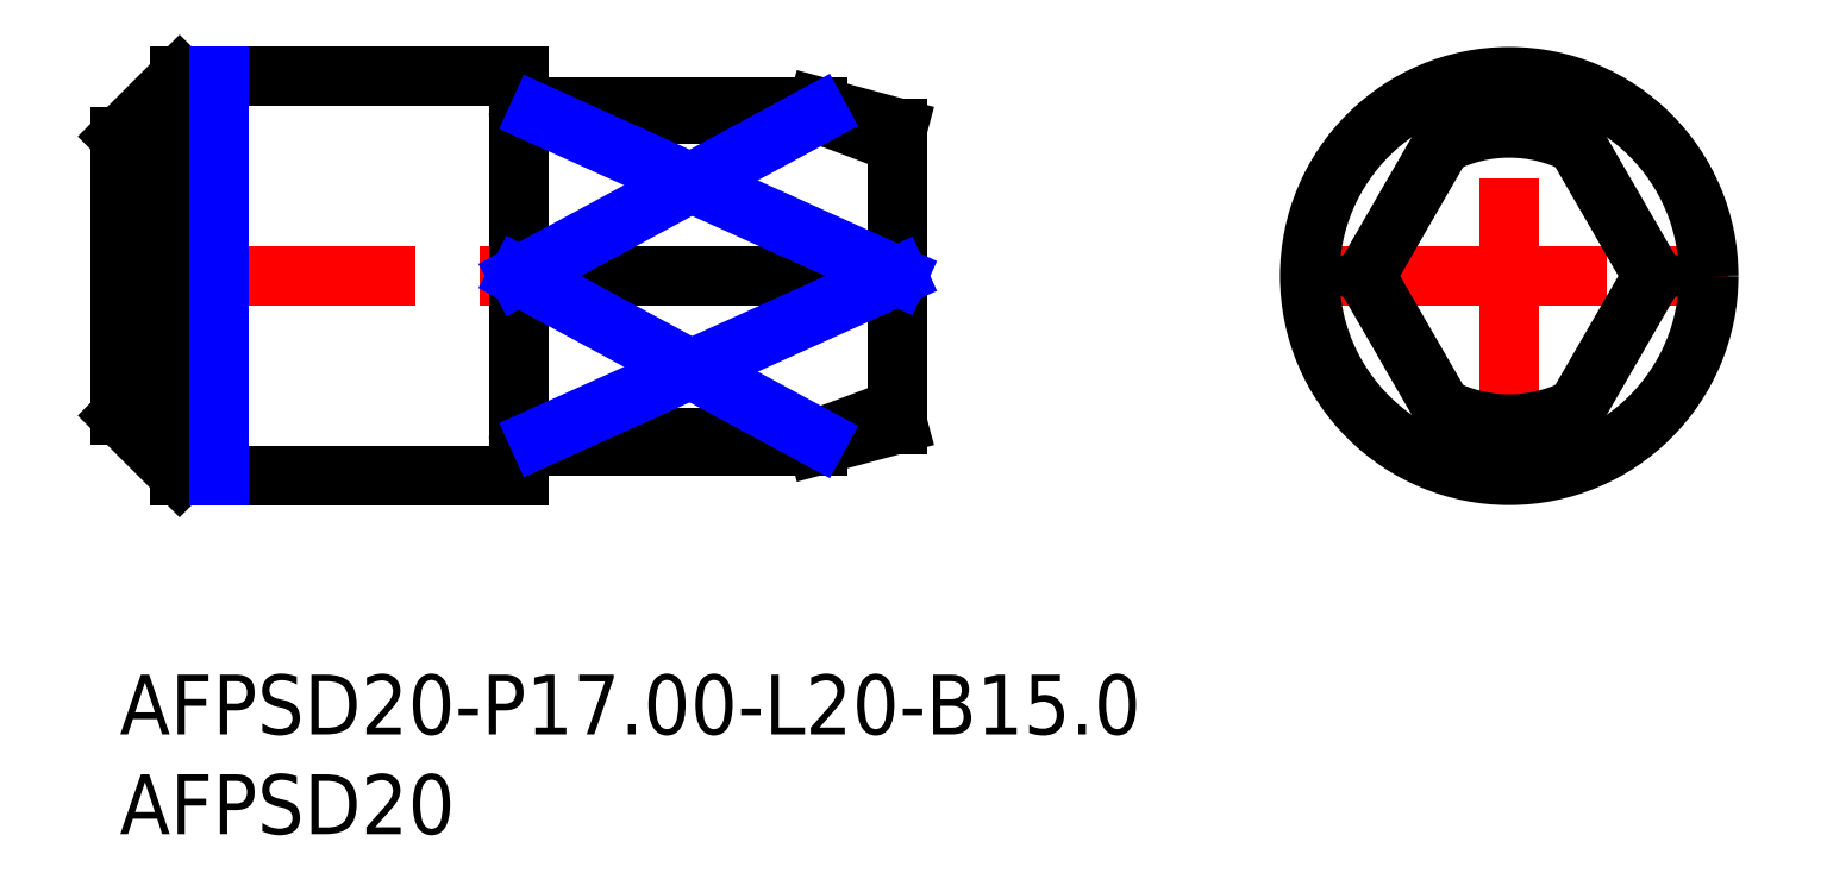
<metadata>
{"format":"dxf","ext":"dxf","renderer":"ezdxf+matplotlib","layout":"modelspace","background":"white","min_lineweight":24,"dpi":150}
</metadata>
<code>
0
SECTION
2
ENTITIES
0
INSERT
8
MSM_CONTINUOUS
2
*U16
10
0
20
0
30
0
0
INSERT
8
MSM_CONTINUOUS
2
*U17
10
0
20
0
30
0
0
LINE
8
MSM_CENTER
10
58.66
20
20
30
0
11
80.66
21
20
31
0
0
LINE
8
MSM_CENTER
10
69.66
20
9
30
0
11
69.66
21
31
31
0
0
CIRCLE
8
MSM_CONTINUOUS
10
69.66
20
20
30
0
40
10
0
ARC
8
MSM_CONTINUOUS
10
69.66
20
20
30
0
40
8.5
50
252.9
51
287.1
0
ARC
8
MSM_CONTINUOUS
10
69.66
20
20
30
0
40
8.5
50
72.9
51
107.1
0
LINE
8
MSM_CONTINUOUS
10
62.47
20
20
30
0
11
67.16
21
11.88
31
0
0
LINE
8
MSM_CONTINUOUS
10
72.16
20
11.88
30
0
11
76.85
21
20
31
0
0
ARC
8
MSM_CONTINUOUS
10
69.66
20
20
30
0
40
7.428
50
243
51
297
0
LINE
8
MSM_CONTINUOUS
10
76.85
20
20
30
0
11
72.16
21
28.12
31
0
0
LINE
8
MSM_CONTINUOUS
10
67.16
20
28.12
30
0
11
62.47
21
20
31
0
0
ARC
8
MSM_CONTINUOUS
10
69.66
20
20
30
0
40
7.428
50
63.04
51
117
0
LINE
8
MSM_CENTER
10
-1.025
20
20
30
0
11
39.95
21
20
31
0
0
LINE
8
MSM_CONTINUOUS
10
35
20
28.5
30
0
11
21
21
28.5
31
0
0
LINE
8
MSM_CONTINUOUS
10
21
20
11.5
30
0
11
35
21
11.5
31
0
0
LINE
8
MSM_CONTINUOUS
10
20.2
20
11.6
30
0
11
20.83
21
11.6
31
0
0
LINE
8
MSM_CONTINUOUS
10
20.83
20
28.4
30
0
11
20.2
21
28.4
31
0
0
ARC
8
MSM_CONTINUOUS
10
20.83
20
11.4
30
0
40
0.2
50
30
51
90
0
ARC
8
MSM_CONTINUOUS
10
20.2
20
28.6
30
0
40
0.2
50
180
51
270
0
ARC
8
MSM_CONTINUOUS
10
20.83
20
28.6
30
0
40
0.2
50
270
51
330
0
LINE
8
MSM_CONTINUOUS
10
21
20
28.5
30
0
11
21
21
28.12
31
0
0
ARC
8
MSM_CONTINUOUS
10
20.2
20
11.4
30
0
40
0.2
50
90
51
180
0
LINE
8
MSM_CONTINUOUS
10
39
20
12.57
30
0
11
39
21
27.43
31
0
0
LINE
8
MSM_CONTINUOUS
10
39
20
27.43
30
0
11
35
21
28.5
31
0
0
LINE
8
MSM_CONTINUOUS
10
35
20
11.88
30
0
11
21
21
11.88
31
0
0
LINE
8
MSM_CONTINUOUS
10
20.83
20
28
30
0
11
20.2
21
28
31
0
0
LINE
8
MSM_CONTINUOUS
10
39
20
20
30
0
11
20
21
20
31
0
0
LINE
8
MSM_CONTINUOUS
10
21
20
28.12
30
0
11
35
21
28.12
31
0
0
LINE
8
MSM_CONTINUOUS
10
0
20
13
30
0
11
3
21
10
31
0
0
LINE
8
MSM_CONTINUOUS
10
3
20
30
30
0
11
0
21
27
31
0
0
LINE
8
MSM_CONTINUOUS
10
0
20
27
30
0
11
0
21
13
31
0
0
LINE
8
MSM_CONTINUOUS
10
3
20
10
30
0
11
20
21
10
31
0
0
LINE
8
MSM_CONTINUOUS
10
20
20
30
30
0
11
3
21
30
31
0
0
LINE
8
MSM_CONTINUOUS
10
20
20
30
30
0
11
20
21
10
31
0
0
LINE
8
MSM_CONTINUOUS
10
3
20
30
30
0
11
3
21
10
31
0
0
LINE
8
MSM_NARROW
10
5
20
30
30
0
11
5
21
10
31
0
0
ARC
8
MSM_CONTINUOUS
10
20.81
20
28.2
30
0
40
0.2036
50
274.5
51
338.4
0
ARC
8
MSM_CONTINUOUS
10
20.3
20
28.25
30
0
40
0.2962
50
179.5
51
215.5
0
ARC
8
MSM_CONTINUOUS
10
20.21
20
28.18
30
0
40
0.1861
50
214.7
51
267.5
0
ARC
8
MSM_CONTINUOUS
10
17.77
20
-23.82
30
0
40
54.73
50
67.17
51
71.64
0
LINE
8
MSM_CONTINUOUS
10
21
20
11.5
30
0
11
21
21
11.88
31
0
0
LINE
8
MSM_CONTINUOUS
10
39
20
12.57
30
0
11
35
21
11.5
31
0
0
LINE
8
MSM_CONTINUOUS
10
20.83
20
12
30
0
11
20.2
21
12
31
0
0
ARC
8
MSM_CONTINUOUS
10
20.81
20
11.8
30
0
40
0.2036
50
21.57
51
85.45
0
ARC
8
MSM_CONTINUOUS
10
20.3
20
11.75
30
0
40
0.2962
50
144.5
51
180.5
0
ARC
8
MSM_CONTINUOUS
10
20.21
20
11.82
30
0
40
0.1861
50
92.46
51
145.3
0
ARC
8
MSM_CONTINUOUS
10
17.77
20
63.82
30
0
40
54.73
50
288.4
51
292.8
0
LINE
8
MSM_NARROW
10
20
20
20
30
0
11
35
21
28.12
31
0
0
LINE
8
MSM_NARROW
10
39
20
20
30
0
11
21
21
28.12
31
0
0
LINE
8
MSM_NARROW
10
20
20
20
30
0
11
35
21
11.88
31
0
0
LINE
8
MSM_NARROW
10
39
20
20
30
0
11
21
21
11.88
31
0
0
ENDSEC
0
EOF

</code>
